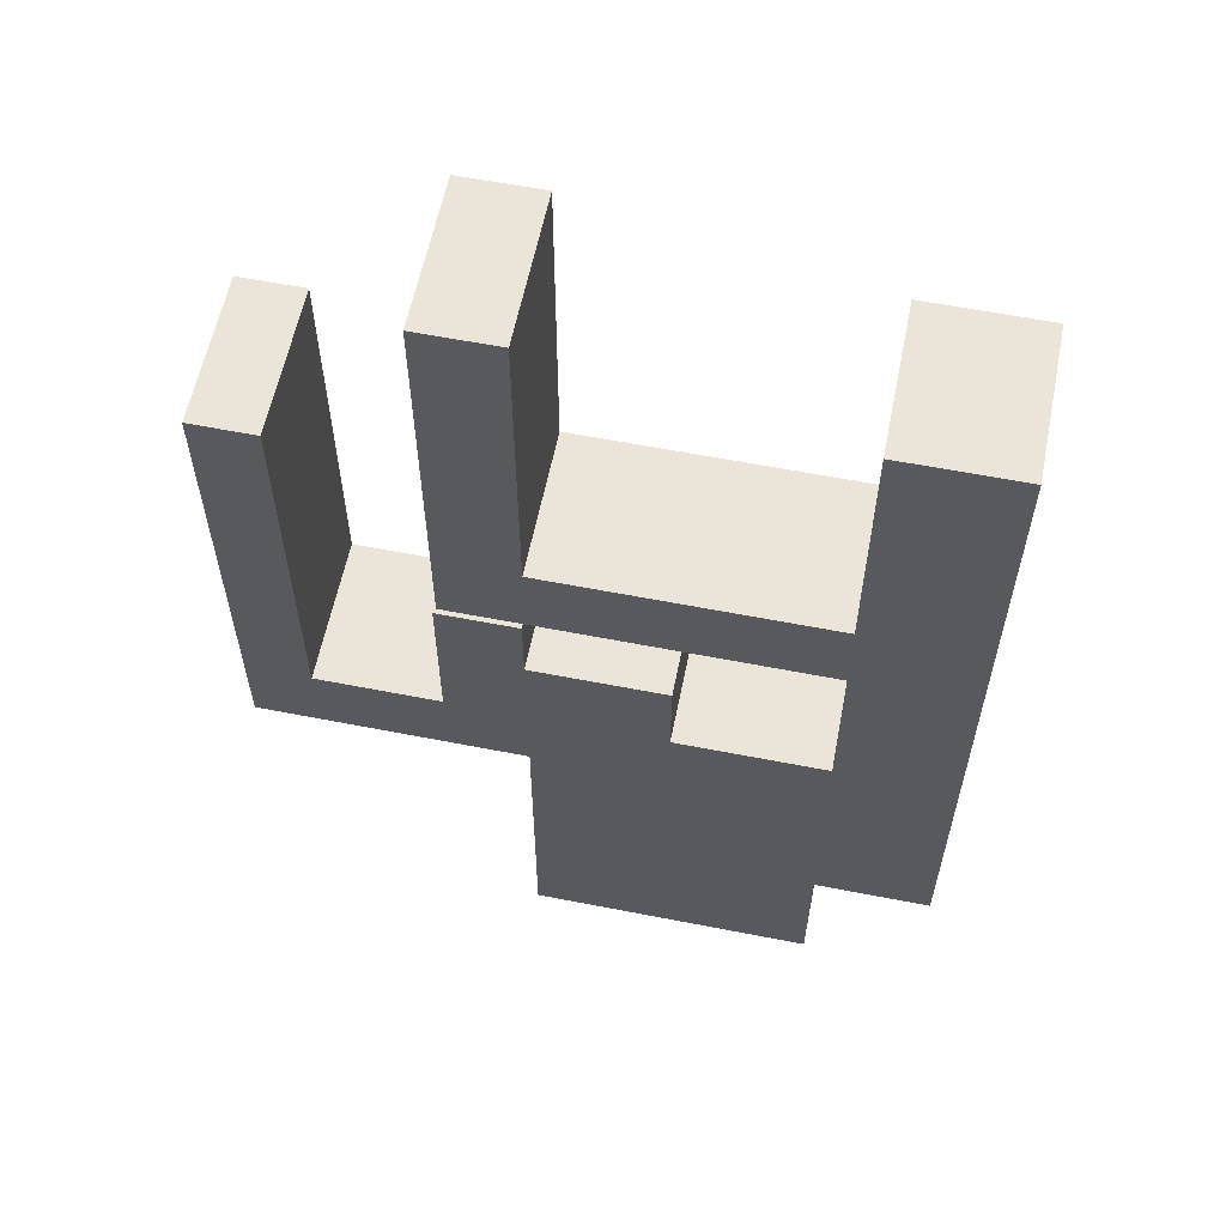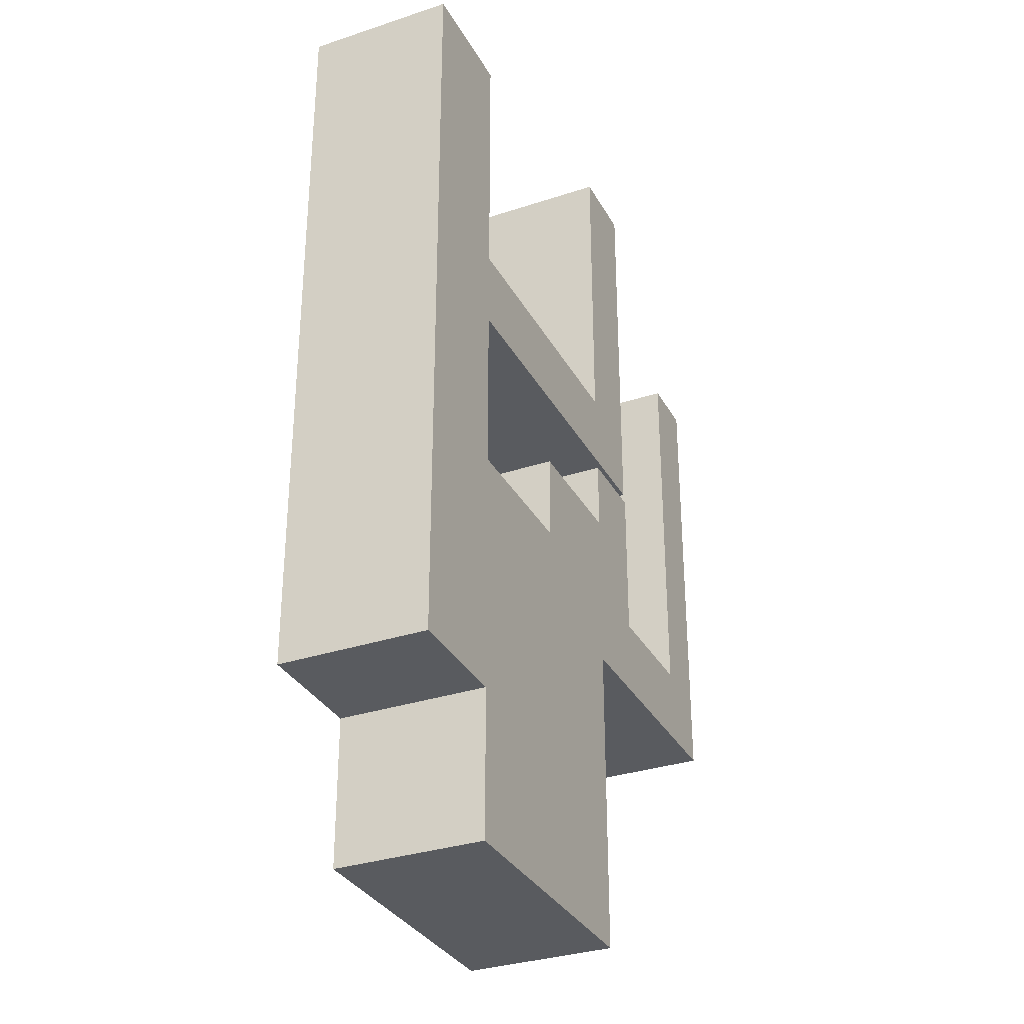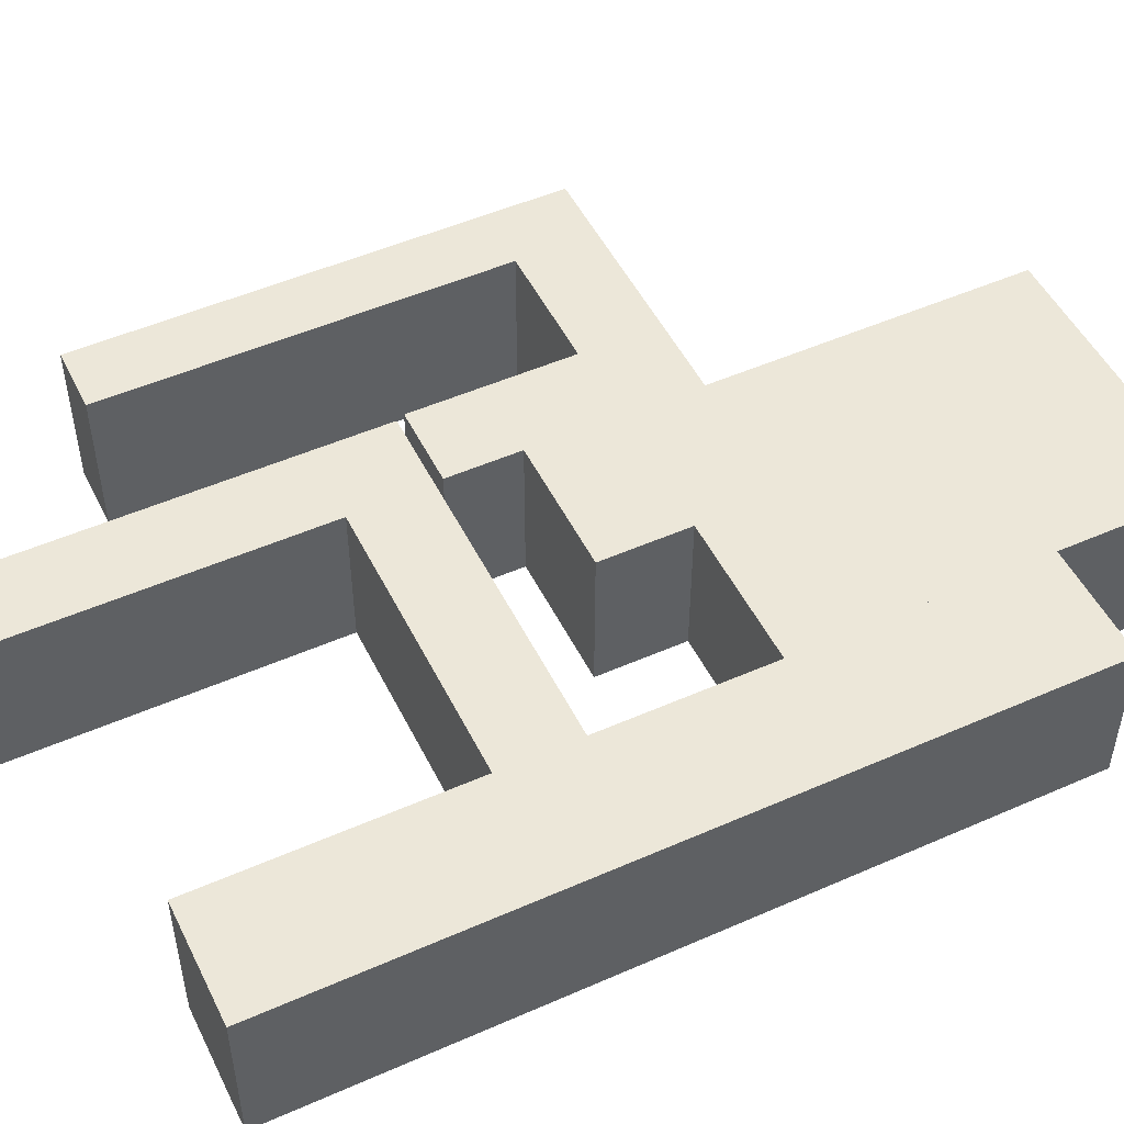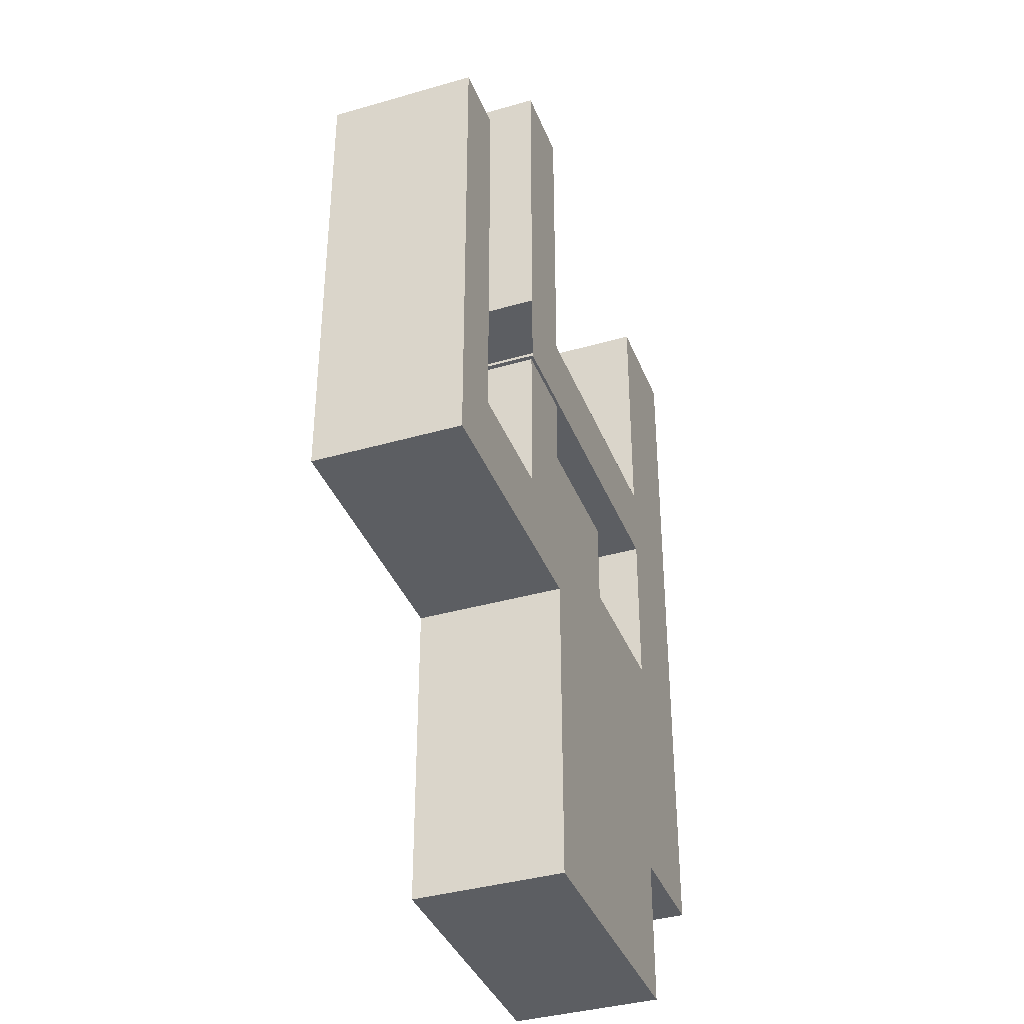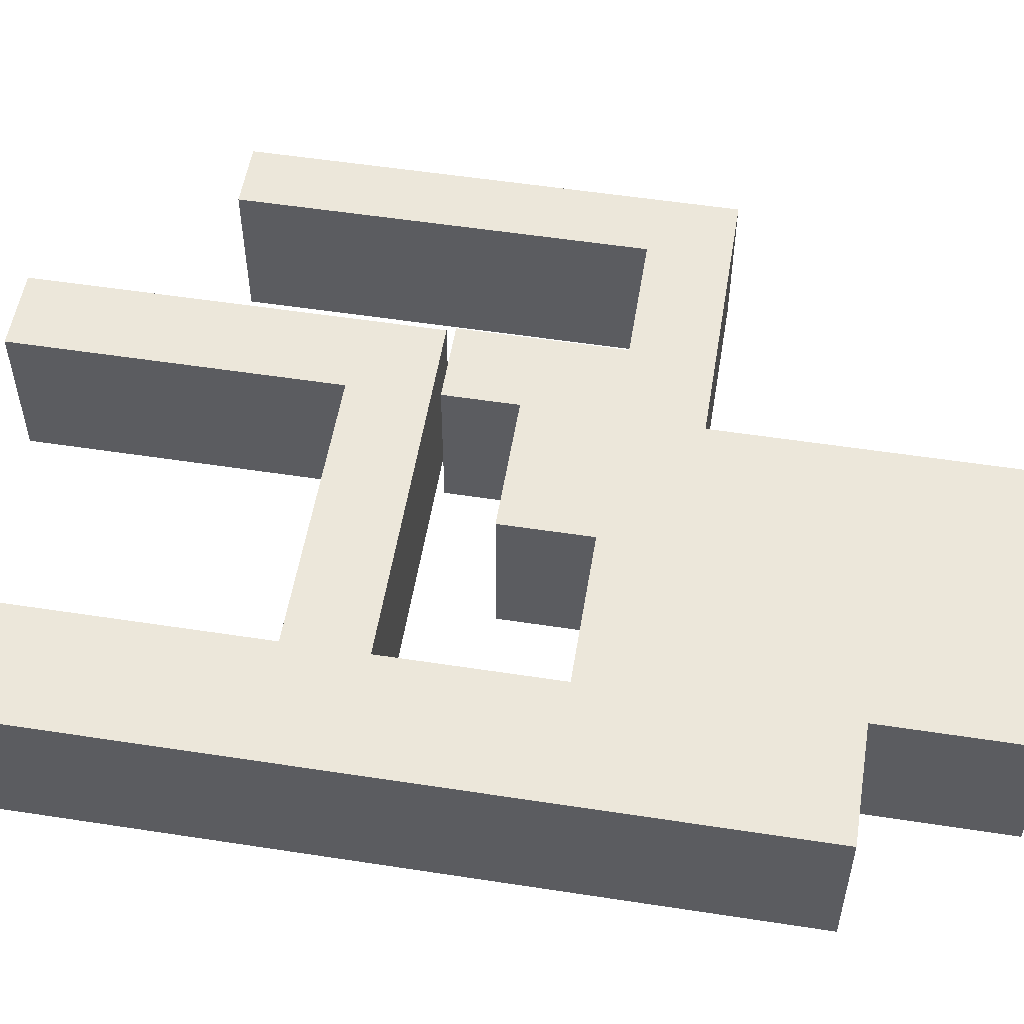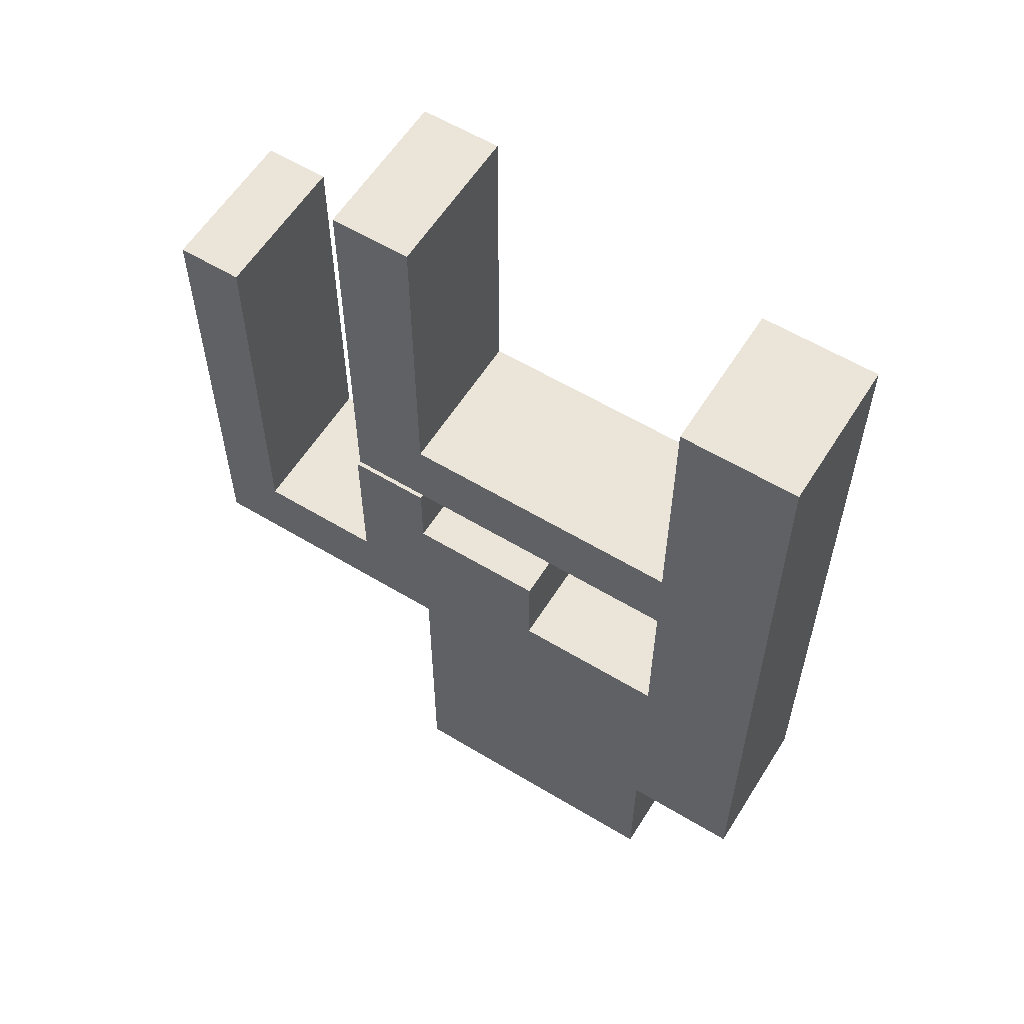
<metadata>
{"format":"obj","ext":"obj","renderer":"f3d","projection":"perspective","resolution":1024,"background":"white","views":[{"elev":59.5,"azim":-168.6,"up":"+Y"},{"elev":-32.4,"azim":-65.2,"up":"+Y"},{"elev":50.2,"azim":-115.8,"up":"+Z"},{"elev":-37.9,"azim":110.2,"up":"+Y"},{"elev":54.1,"azim":-80.7,"up":"+Z"},{"elev":58.8,"azim":-148.1,"up":"+Y"}]}
</metadata>
<code>
o Cube
v 1 1 -1
v 1 -1 -1
v 1 1 1
v 1 -1 1
v -1 1 -1
v -1 -1 -1
v -1 1 1
v -1 -1 1
v 1 2.156 -1
v 1 2.156 1
v -1 2.156 -1
v -1 2.156 1
v 1 3.292 -1
v 1 3.292 1
v -1 3.292 -1
v -1 3.292 1
v 1 4.311 -1
v 1 4.311 1
v -1 4.311 -1
v -1 4.311 1
v -2.555 1 -1
v -2.555 1 1
v -2.555 2.156 -1
v -2.555 2.156 1
v -1 3.313 -1
v -1 3.313 1
v -2.555 3.313 -1
v -2.555 3.313 1
v -1 4.294 -1
v -1 4.294 1
v -2.555 4.294 -1
v -2.555 4.294 1
v -1 5.608 -1
v -1 5.608 1
v -2.555 5.608 -1
v -2.555 5.608 1
v 2.786 1 -1
v 2.786 -1 -1
v 2.786 1 1
v 2.786 -1 1
v 1 2.206 -1
v 1 2.206 1
v 2.786 2.206 -1
v 2.786 2.206 1
v 1 3.246 -1
v 1 3.246 1
v 2.786 3.246 -1
v 2.786 3.246 1
v 1 4.311 -1
v 1 4.311 1
v 2.786 4.311 -1
v 2.786 4.311 1
v 1 5.494 -1
v 1 5.494 1
v 2.786 5.494 -1
v 2.786 5.494 1
v 3.847 3.246 -1
v 3.847 3.246 1
v 3.847 4.311 -1
v 3.847 4.311 1
v 4.743 3.246 -1
v 4.743 3.246 1
v 4.743 4.311 -1
v 4.743 4.311 1
v 2.786 5.441 -1
v 2.786 5.441 1
v 3.847 5.441 -1
v 3.847 5.441 1
v 2.786 6.463 -1
v 2.786 6.463 1
v 3.847 6.463 -1
v 3.847 6.463 1
v 5.519 3.246 -1
v 5.519 3.246 1
v 5.519 4.311 -1
v 5.519 4.311 1
v 6.381 3.246 -1
v 6.381 3.246 1
v 6.381 4.311 -1
v 6.381 4.311 1
v -1 6.575 -1
v -1 6.575 1
v -2.555 6.575 -1
v -2.555 6.575 1
v -1 7.632 -1
v -1 7.632 1
v -2.555 7.632 -1
v -2.555 7.632 1
v 3.796 6.575 -1
v 3.796 6.575 1
v 3.796 7.632 -1
v 3.796 7.632 1
v 3.796 6.575 -1
v 3.796 6.575 1
v 3.796 7.632 -1
v 3.796 7.632 1
v 2.743 6.575 -1
v 2.743 6.575 1
v 2.743 7.632 -1
v 2.743 7.632 1
v 5.519 5.692 -1
v 5.519 5.692 1
v 6.381 5.692 -1
v 6.381 5.692 1
v 5.519 6.432 -1
v 5.519 6.432 1
v 6.381 6.432 -1
v 6.381 6.432 1
v 5.519 7.323 -1
v 5.519 7.323 1
v 6.381 7.323 -1
v 6.381 7.323 1
v 5.519 8.246 -1
v 5.519 8.246 1
v 6.381 8.246 -1
v 6.381 8.246 1
v 5.519 9.058 -1
v 5.519 9.058 1
v 6.381 9.058 -1
v 6.381 9.058 1
v 5.519 9.598 -1
v 5.519 9.598 1
v 6.381 9.598 -1
v 6.381 9.598 1
v -1 9.286 -1
v -1 9.286 1
v -2.555 9.286 -1
v -2.555 9.286 1
v -1 11.08 -1
v -1 11.08 1
v -2.555 11.08 -1
v -2.555 11.08 1
v 3.796 8.393 -1
v 3.796 8.393 1
v 2.743 8.393 -1
v 2.743 8.393 1
v 3.796 9.372 -1
v 3.796 9.372 1
v 2.743 9.372 -1
v 2.743 9.372 1
v 3.796 10.32 -1
v 3.796 10.32 1
v 2.743 10.32 -1
v 2.743 10.32 1
v 3.796 10.91 -1
v 3.796 10.91 1
v 2.743 10.91 -1
v 2.743 10.91 1
v 3.796 11.9 -1
v 3.796 11.9 1
v 2.743 11.9 -1
v 2.743 11.9 1
f 5 7 22 21
f 4 3 7 8
f 8 7 5 6
f 6 2 4 8
f 4 2 38 40
f 6 5 1 2
f 11 12 16 15
f 3 1 9 10
f 1 5 11 9
f 7 3 10 12
f 15 16 20 19
f 12 10 14 16
f 9 11 15 13
f 10 9 13 14
f 17 19 20 18
f 16 14 18 20
f 13 15 19 17
f 14 13 17 18
f 21 22 24 23
f 7 12 24 22
f 24 12 26 28
f 11 5 21 23
f 28 26 30 32
f 12 11 25 26
f 11 23 27 25
f 23 24 28 27
f 29 31 35 33
f 26 25 29 30
f 25 27 31 29
f 27 28 32 31
f 35 36 84 83
f 31 32 36 35
f 32 30 34 36
f 30 29 33 34
f 38 37 39 40
f 39 37 43 44
f 3 4 40 39
f 2 1 37 38
f 43 41 45 47
f 37 1 41 43
f 1 3 42 41
f 3 39 44 42
f 46 48 52 50
f 44 43 47 48
f 42 44 48 46
f 41 42 46 45
f 49 50 54 53
f 45 46 50 49
f 47 45 49 51
f 47 51 59 57
f 53 54 56 55
f 51 49 53 55
f 52 51 55 56
f 50 52 56 54
f 60 58 62 64
f 52 60 68 66
f 48 47 57 58
f 52 48 58 60
f 61 63 75 73
f 58 57 61 62
f 57 59 63 61
f 59 60 64 63
f 68 67 71 72
f 59 51 65 67
f 51 52 66 65
f 60 59 67 68
f 69 70 72 71
f 67 65 69 71
f 65 66 70 69
f 66 68 72 70
f 73 75 79 77
f 63 64 76 75
f 64 62 74 76
f 62 61 73 74
f 78 77 79 80
f 80 79 103 104
f 76 74 78 80
f 74 73 77 78
f 84 82 86 88
f 36 34 82 84
f 34 33 81 82
f 33 35 83 81
f 88 86 126 128
f 86 82 90 92
f 81 83 87 85
f 83 84 88 87
f 89 91 95 93
f 85 86 92 91
f 82 81 89 90
f 81 85 91 89
f 96 94 98 100
f 91 92 96 95
f 92 90 94 96
f 90 89 93 94
f 98 97 99 100
f 94 93 97 98
f 93 95 99 97
f 95 96 134 133
f 102 104 108 106
f 76 80 104 102
f 75 76 102 101
f 79 75 101 103
f 107 105 109 111
f 104 103 107 108
f 103 101 105 107
f 101 102 106 105
f 109 110 114 113
f 105 106 110 109
f 106 108 112 110
f 108 107 111 112
f 114 116 120 118
f 110 112 116 114
f 112 111 115 116
f 111 109 113 115
f 119 117 121 123
f 116 115 119 120
f 115 113 117 119
f 113 114 118 117
f 121 122 124 123
f 117 118 122 121
f 118 120 124 122
f 120 119 123 124
f 127 128 132 131
f 86 85 125 126
f 85 87 127 125
f 87 88 128 127
f 130 129 131 132
f 128 126 130 132
f 126 125 129 130
f 125 127 131 129
f 133 134 138 137
f 99 95 133 135
f 96 100 136 134
f 100 99 135 136
f 139 137 141 143
f 135 133 137 139
f 136 135 139 140
f 134 136 140 138
f 142 144 148 146
f 140 139 143 144
f 138 140 144 142
f 137 138 142 141
f 147 145 149 151
f 141 142 146 145
f 143 141 145 147
f 144 143 147 148
f 149 150 152 151
f 148 147 151 152
f 146 148 152 150
f 145 146 150 149

</code>
